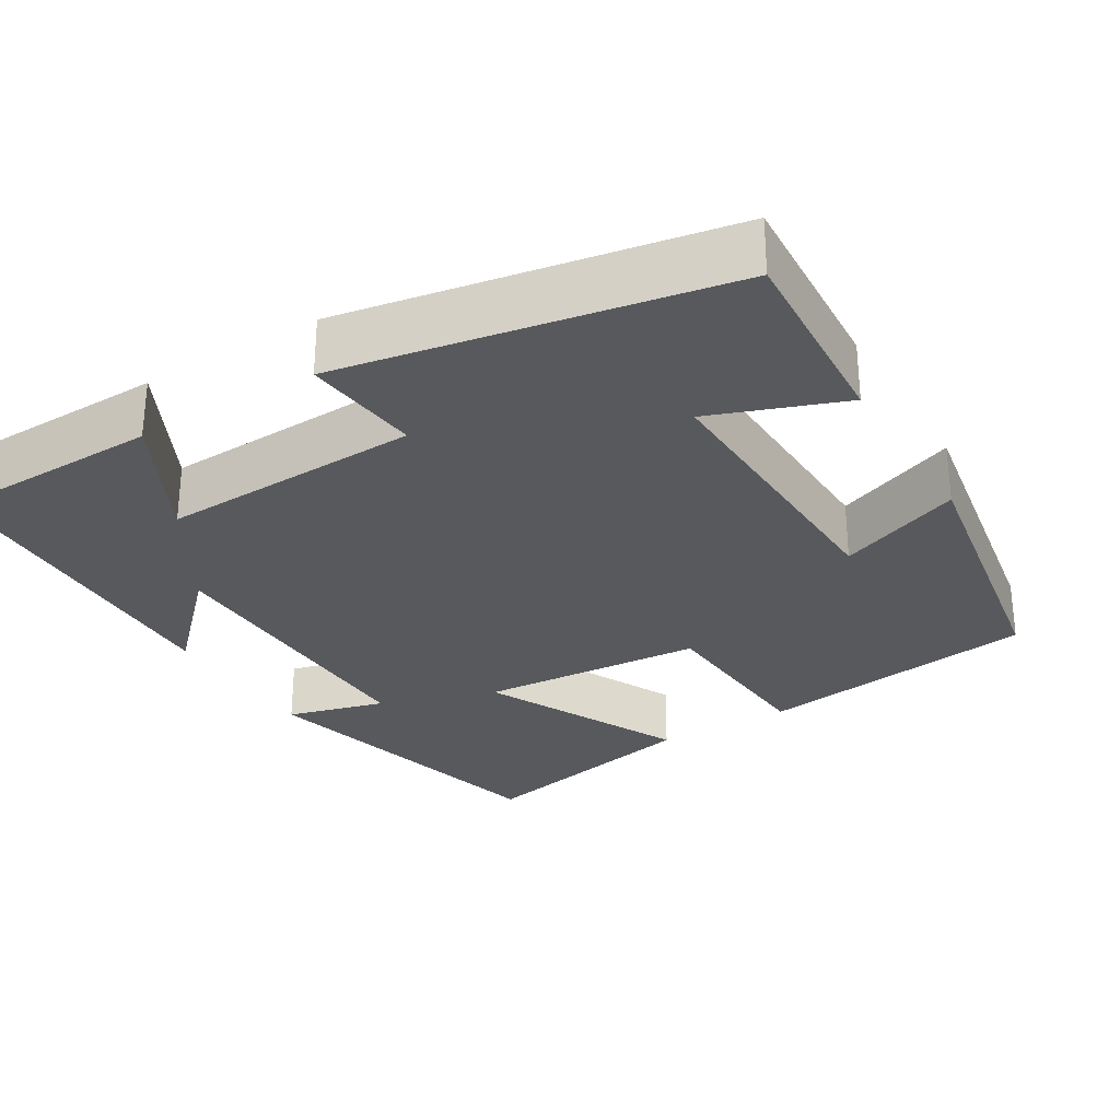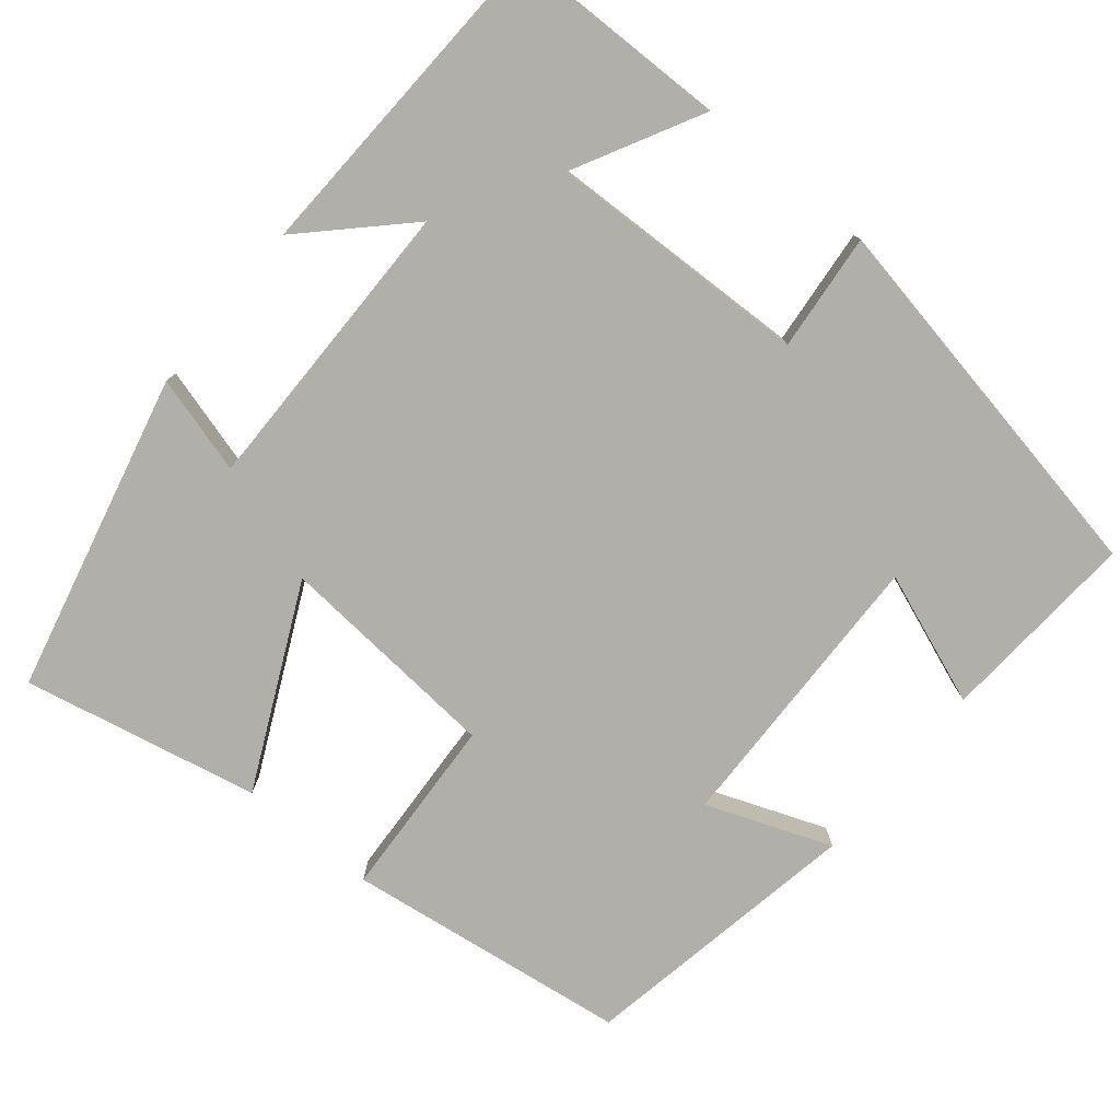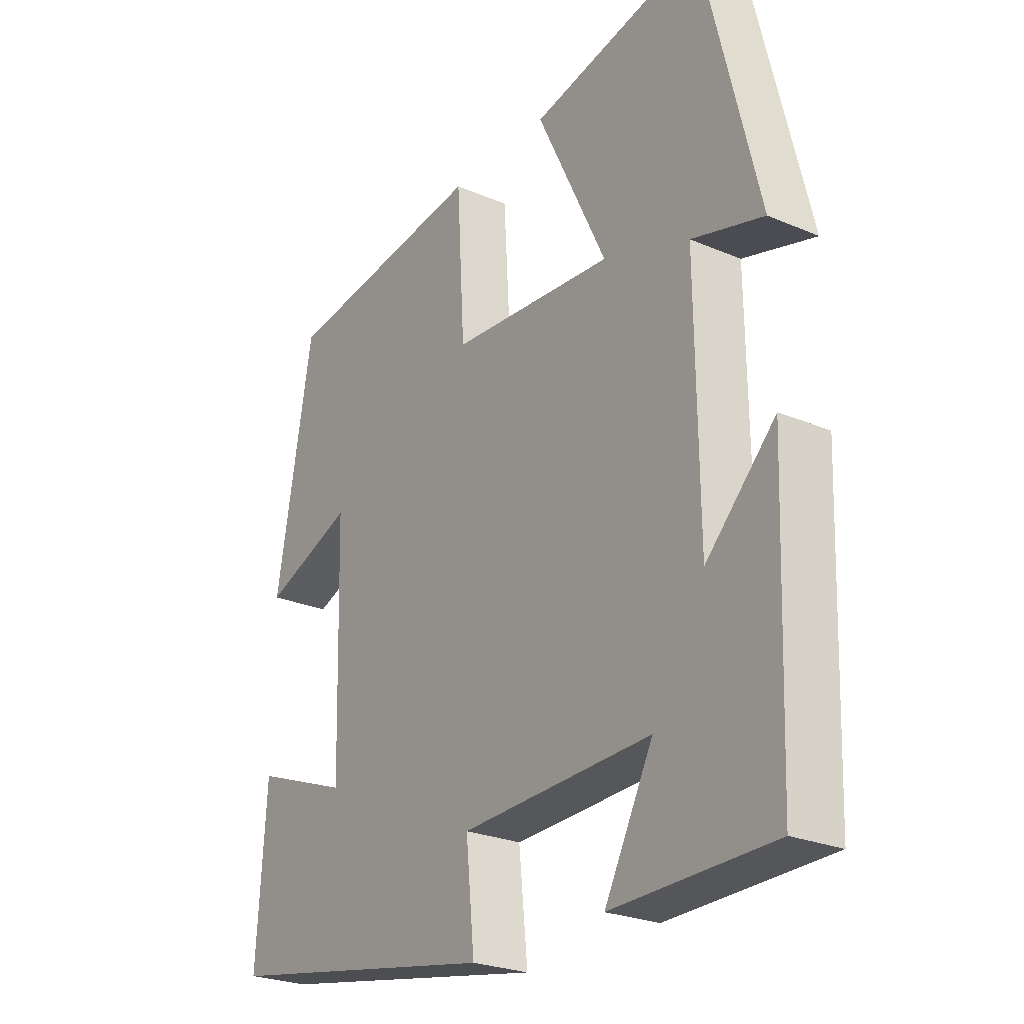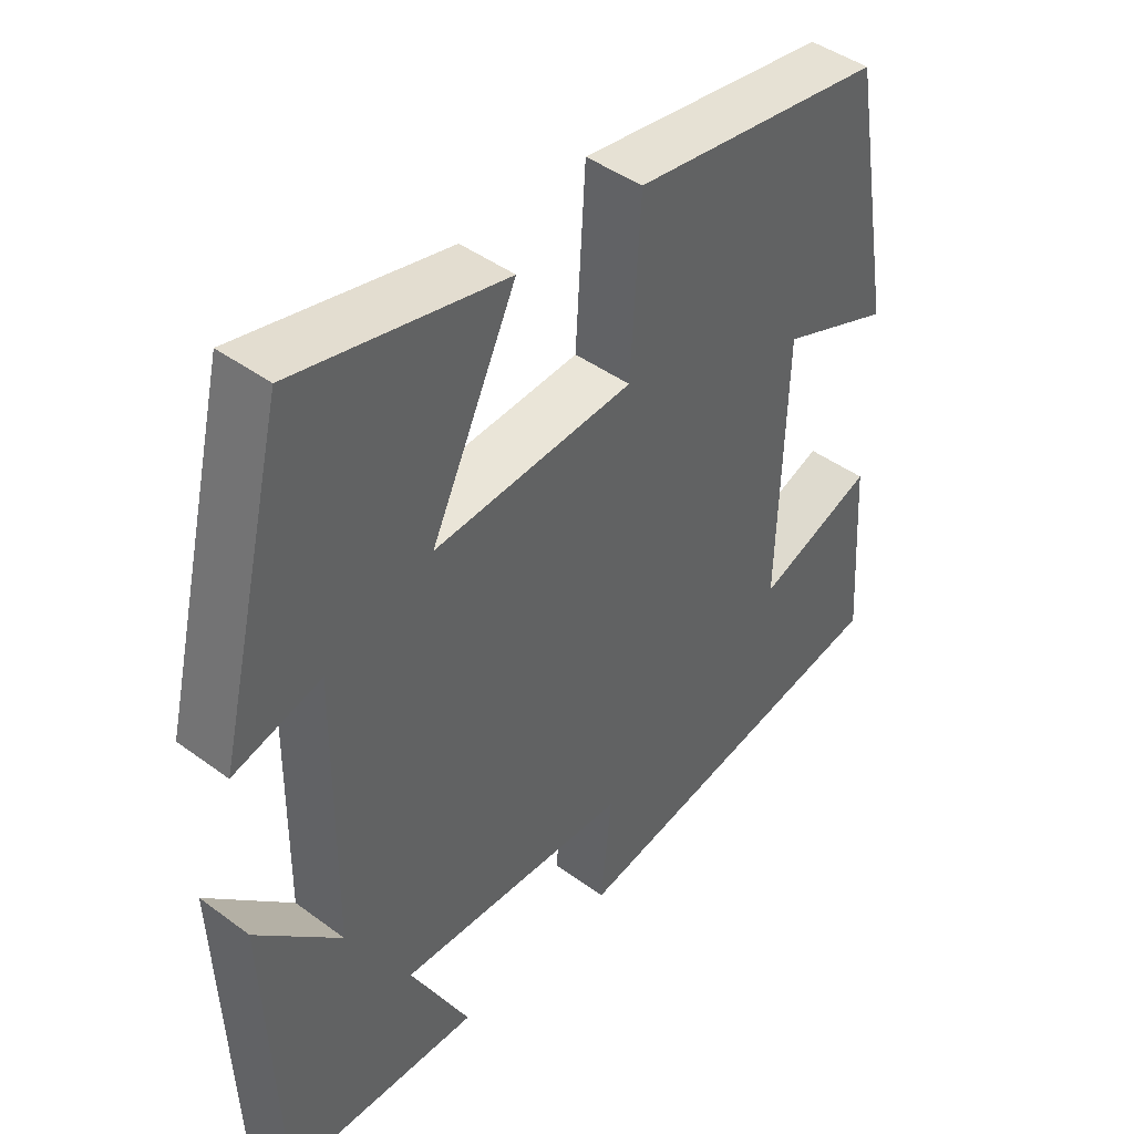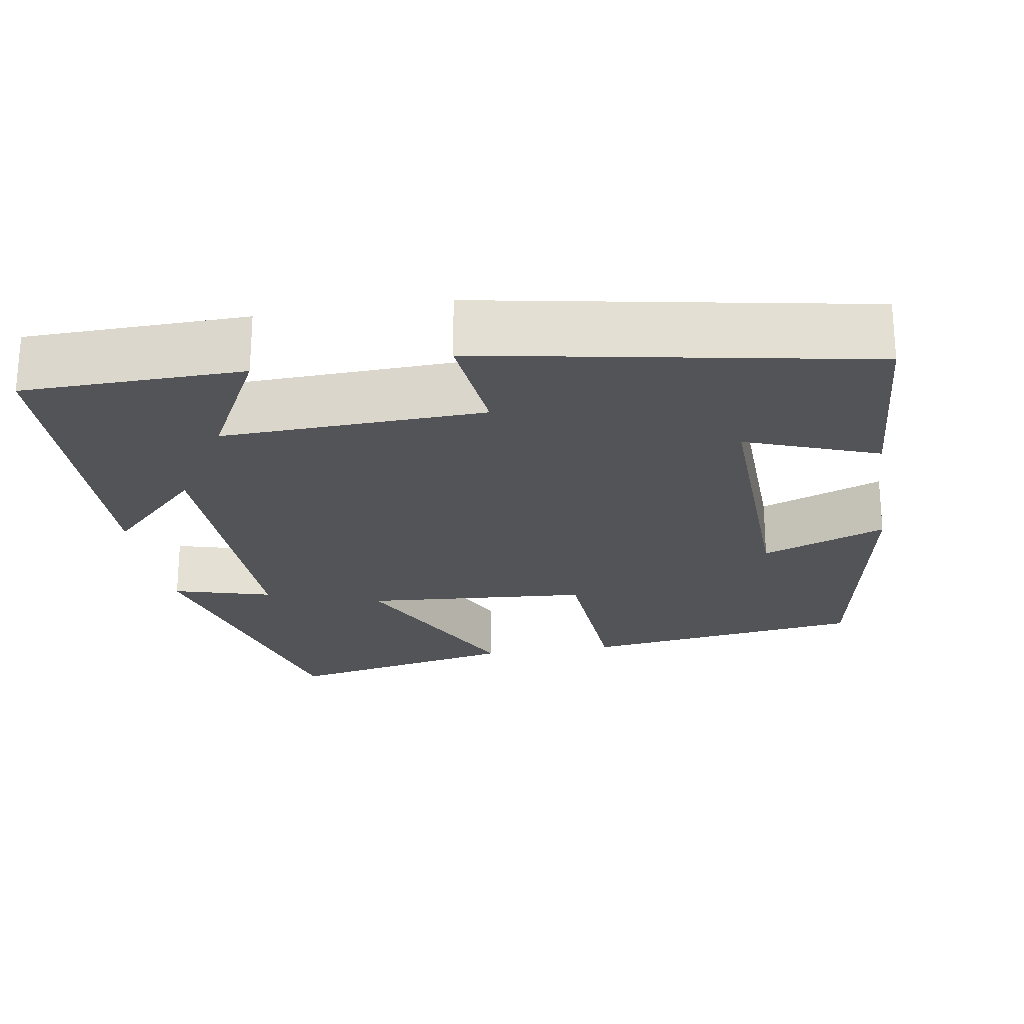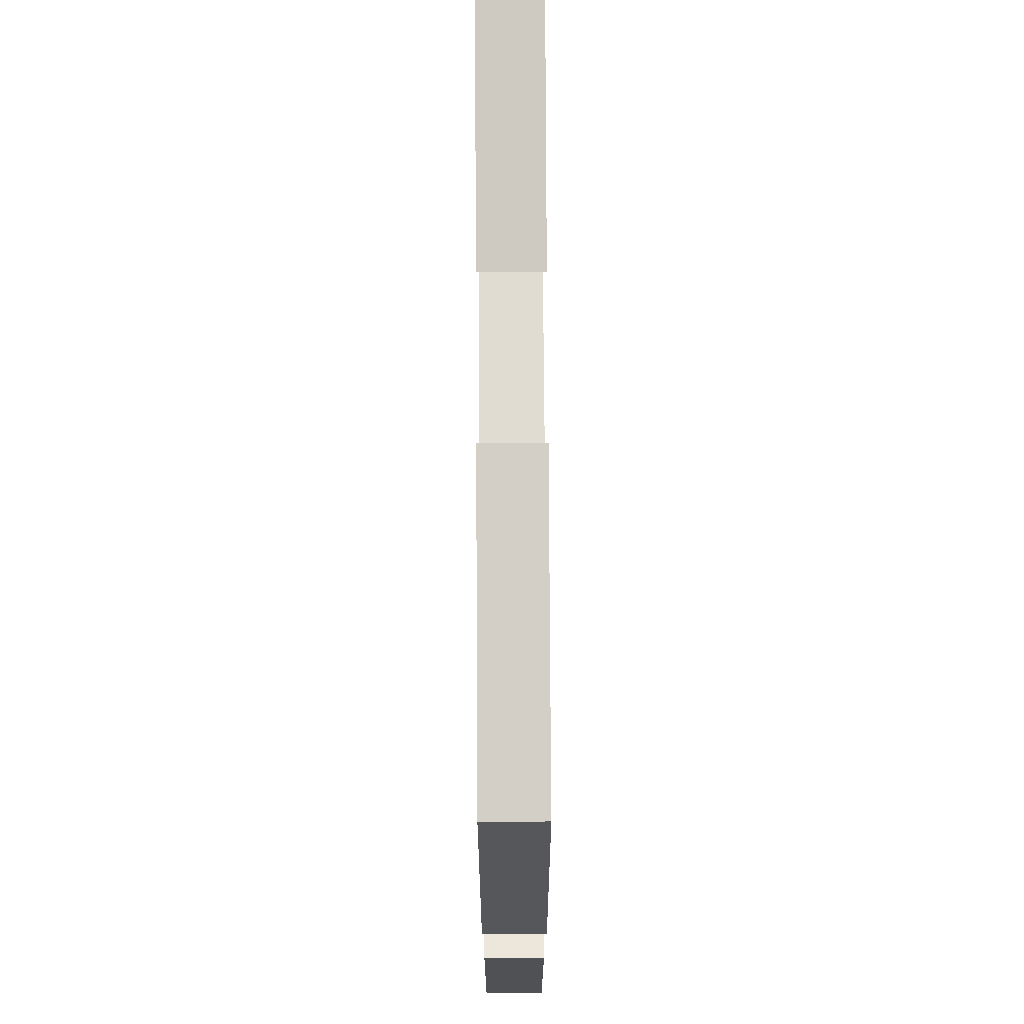
<metadata>
{"format":"obj","ext":"obj","renderer":"f3d","projection":"perspective","resolution":1024,"background":"white","views":[{"elev":-29.0,"azim":-148.6,"up":"+Y"},{"elev":-78.0,"azim":140.3,"up":"+Y"},{"elev":-25.3,"azim":55.4,"up":"+Z"},{"elev":44.0,"azim":130.8,"up":"+Z"},{"elev":-23.0,"azim":-170.6,"up":"+Y"},{"elev":73.7,"azim":-90.3,"up":"+Z"}]}
</metadata>
<code>
v 0.484 0.07 -0.495
v 0.204 0.07 -0.5
v 0.289 0.07 -0.338
v -0.045 0.07 -0.35
v -0.03 0.07 -0.5
v -0.517 0.07 -0.41
v -0.5 0.07 -0.156
v -0.332 0.07 -0.219
v -0.342 0.07 0.151
v -0.5 0.07 0.09
v -0.436 0.07 0.45
v -0.076 0.07 0.5
v -0.062 0.07 0.267
v 0.224 0.07 0.245
v 0.102 0.07 0.5
v 0.402 0.07 0.564
v 0.5 0.07 0.159
v 0.375 0.07 0.194
v 0.379 0.07 -0.188
v 0.5 0.07 -0.067
v 0.484 0 -0.495
v 0.204 0 -0.5
v 0.289 0 -0.338
v -0.045 0 -0.35
v -0.03 0 -0.5
v -0.517 0 -0.41
v -0.5 0 -0.156
v -0.332 0 -0.219
v -0.342 0 0.151
v -0.5 0 0.09
v -0.436 0 0.45
v -0.076 0 0.5
v -0.062 0 0.267
v 0.224 0 0.245
v 0.102 0 0.5
v 0.402 0 0.564
v 0.5 0 0.159
v 0.375 0 0.194
v 0.379 0 -0.188
v 0.5 0 -0.067
f 19 20 1 2
f 15 16 17 18
f 14 15 18
f 13 14 18 19
f 10 11 12 13
f 9 10 13
f 8 9 13 19
f 5 6 7 8
f 4 5 8
f 3 4 8 19
f 2 3 19
f 22 21 40 39
f 38 37 36 35
f 38 35 34
f 39 38 34 33
f 33 32 31 30
f 33 30 29
f 39 33 29 28
f 28 27 26 25
f 28 25 24
f 39 28 24 23
f 39 23 22
f 1 21 22 2
f 2 22 23 3
f 3 23 24 4
f 4 24 25 5
f 5 25 26 6
f 6 26 27 7
f 7 27 28 8
f 8 28 29 9
f 9 29 30 10
f 10 30 31 11
f 11 31 32 12
f 12 32 33 13
f 13 33 34 14
f 14 34 35 15
f 15 35 36 16
f 16 36 37 17
f 17 37 38 18
f 18 38 39 19
f 19 39 40 20
f 20 40 21 1

</code>
